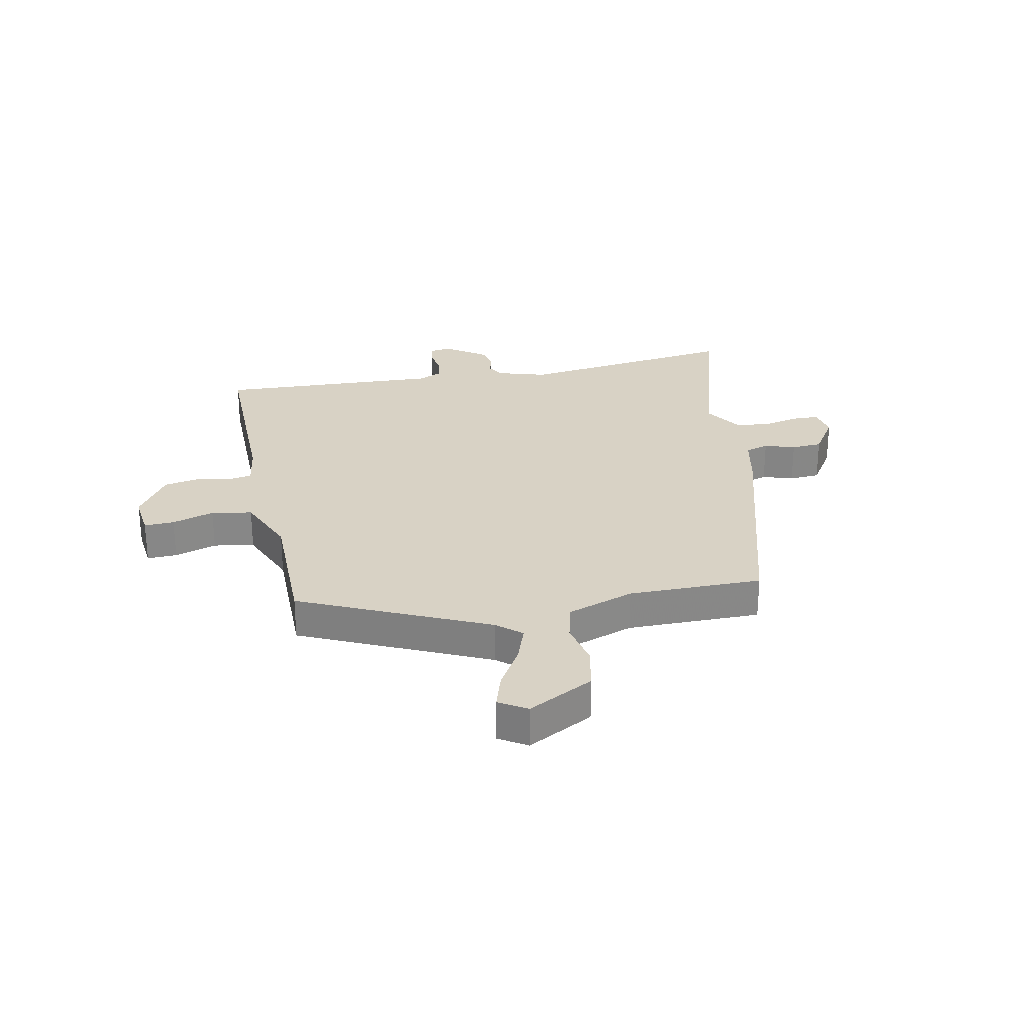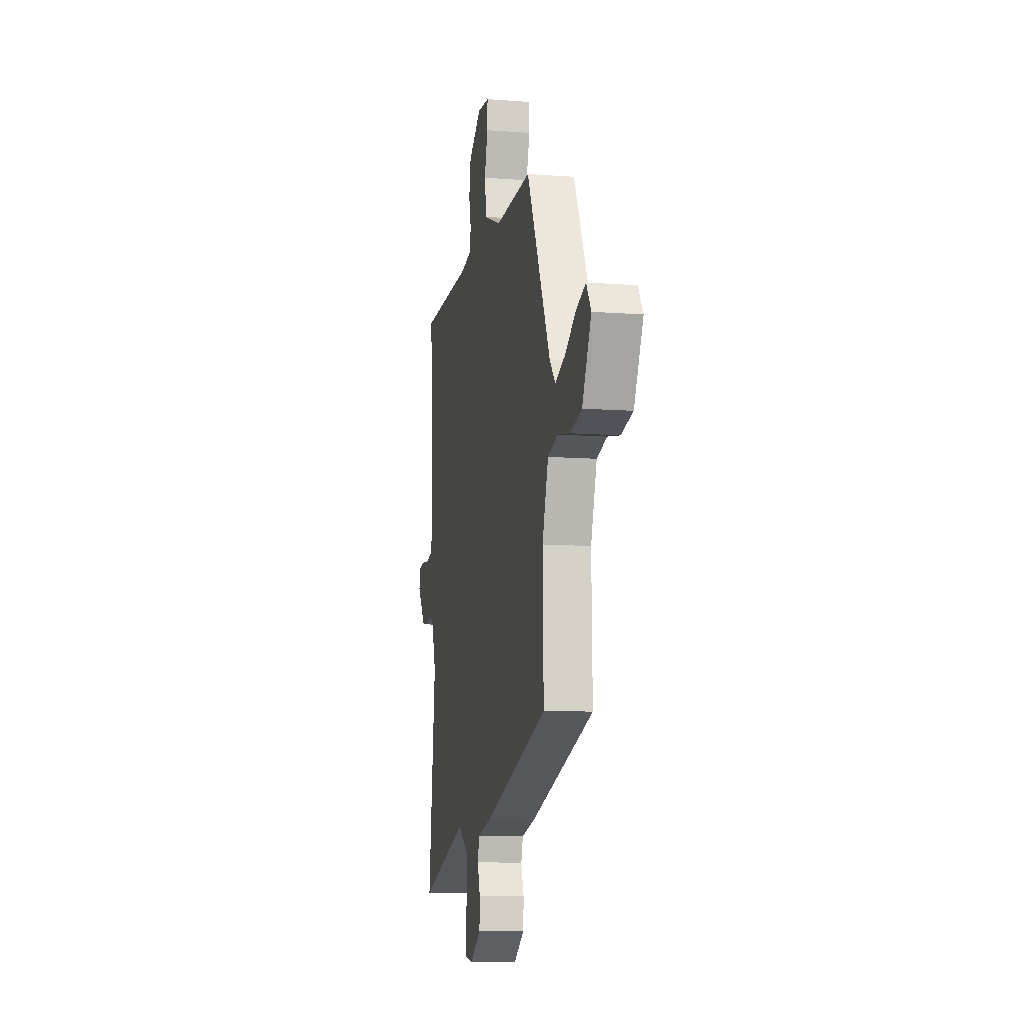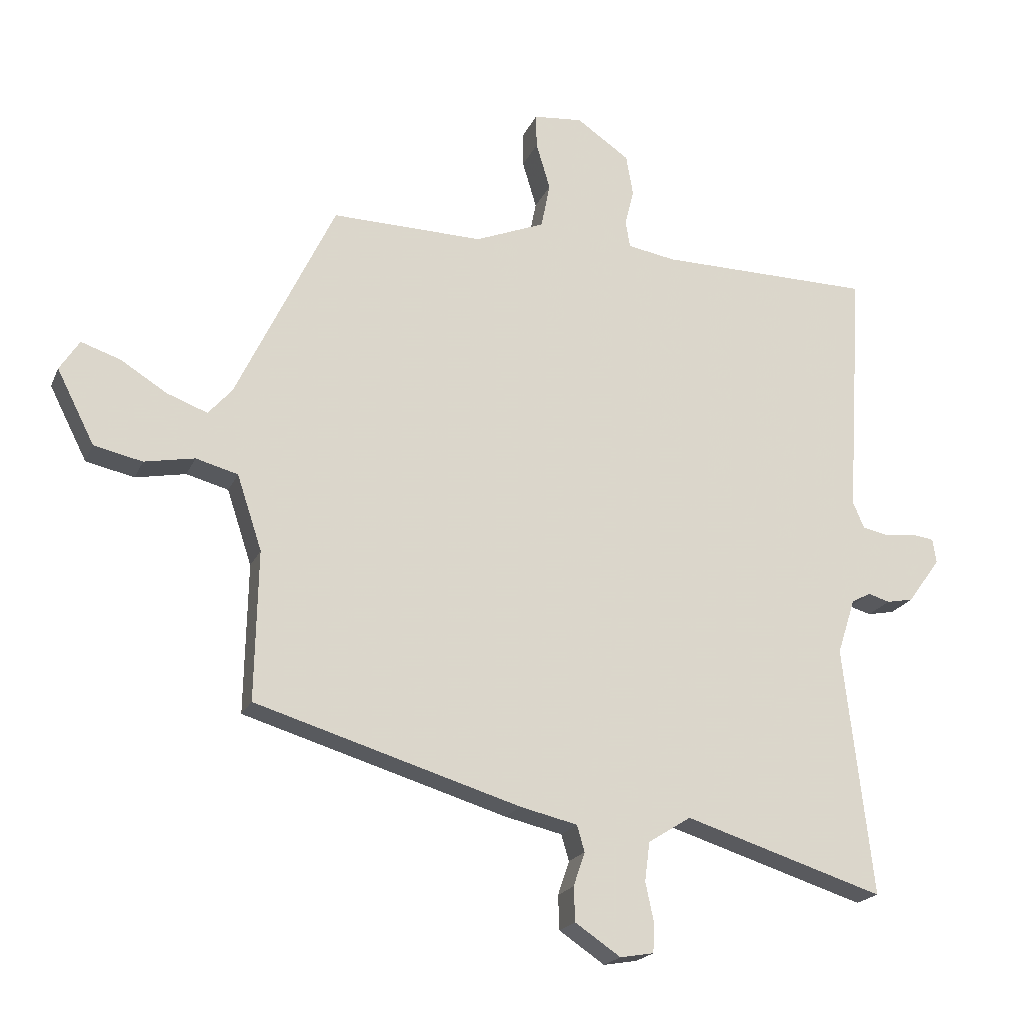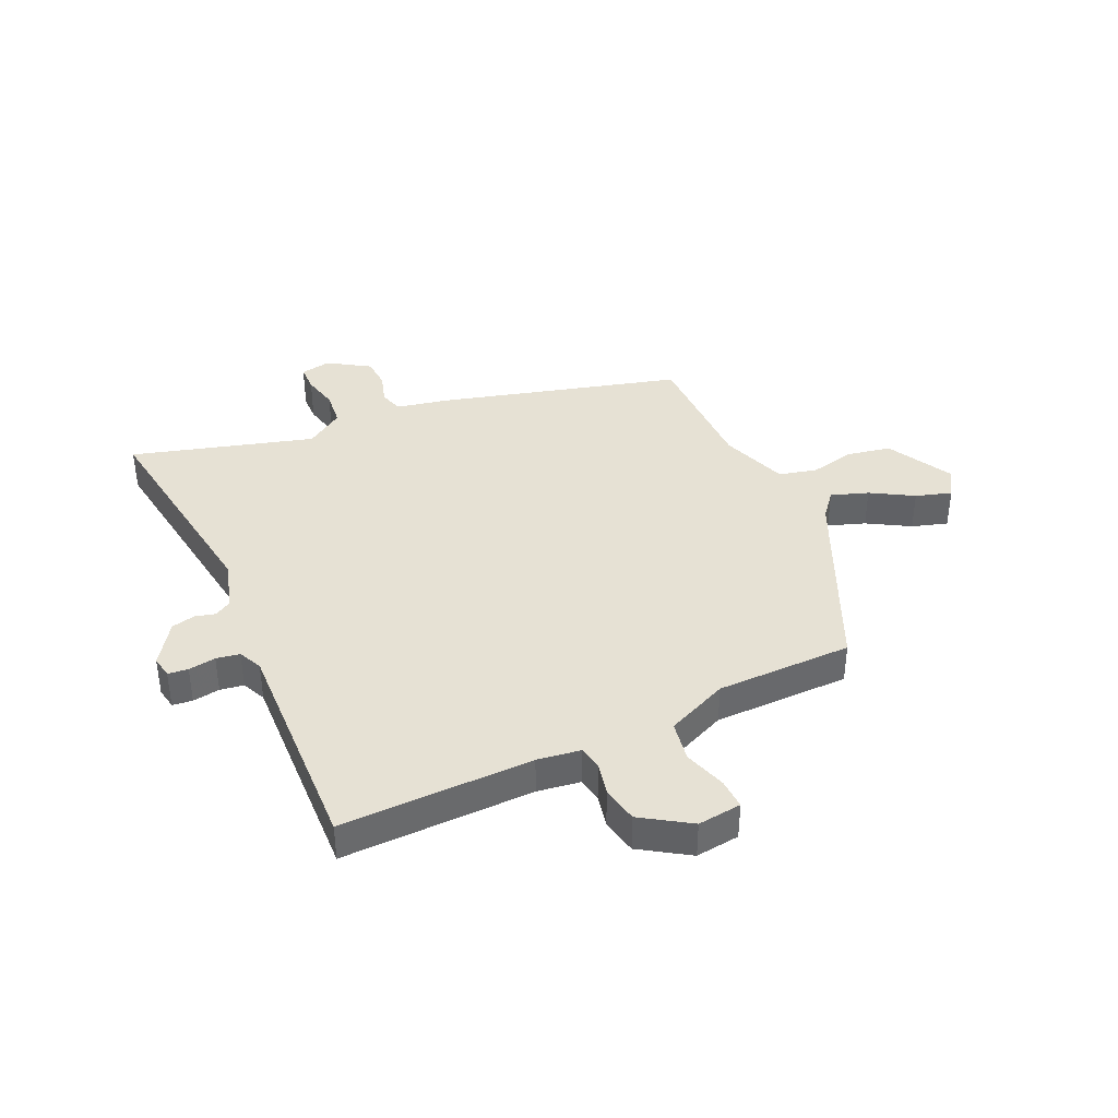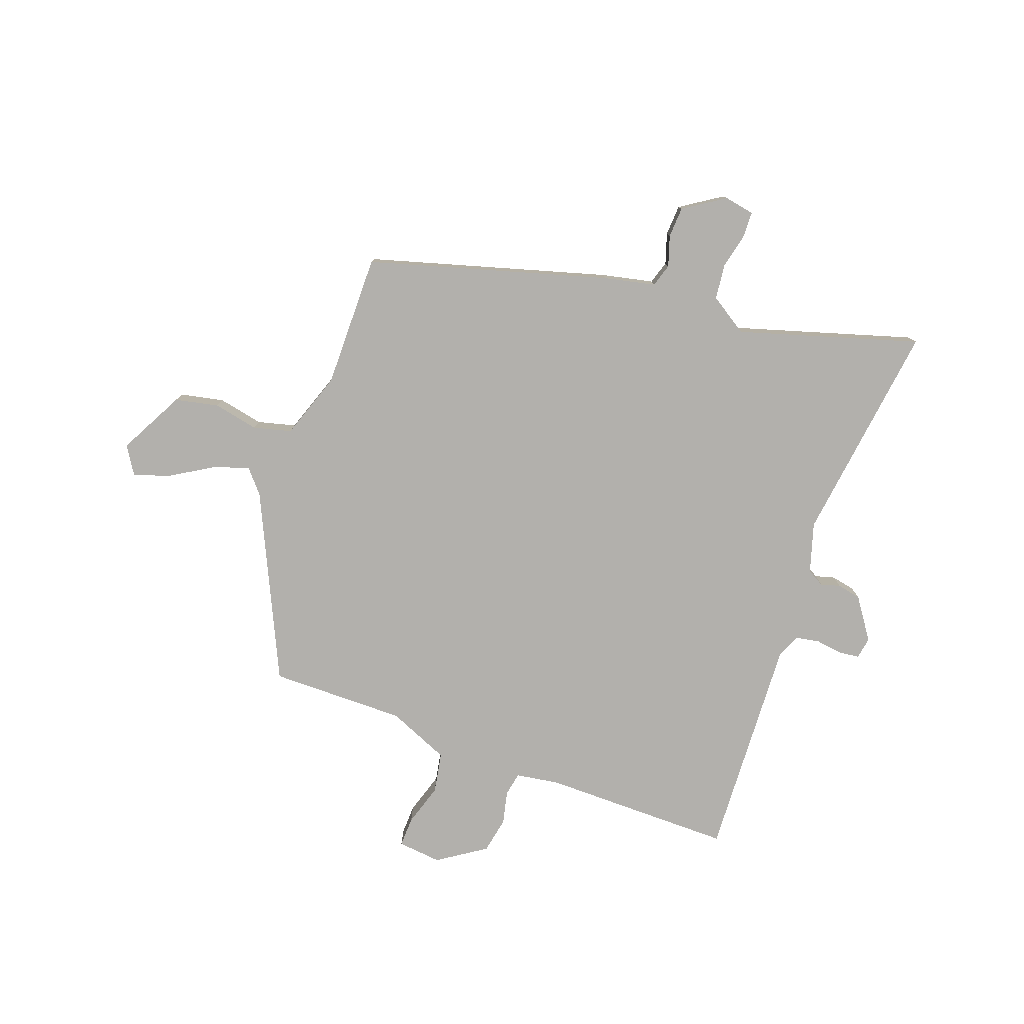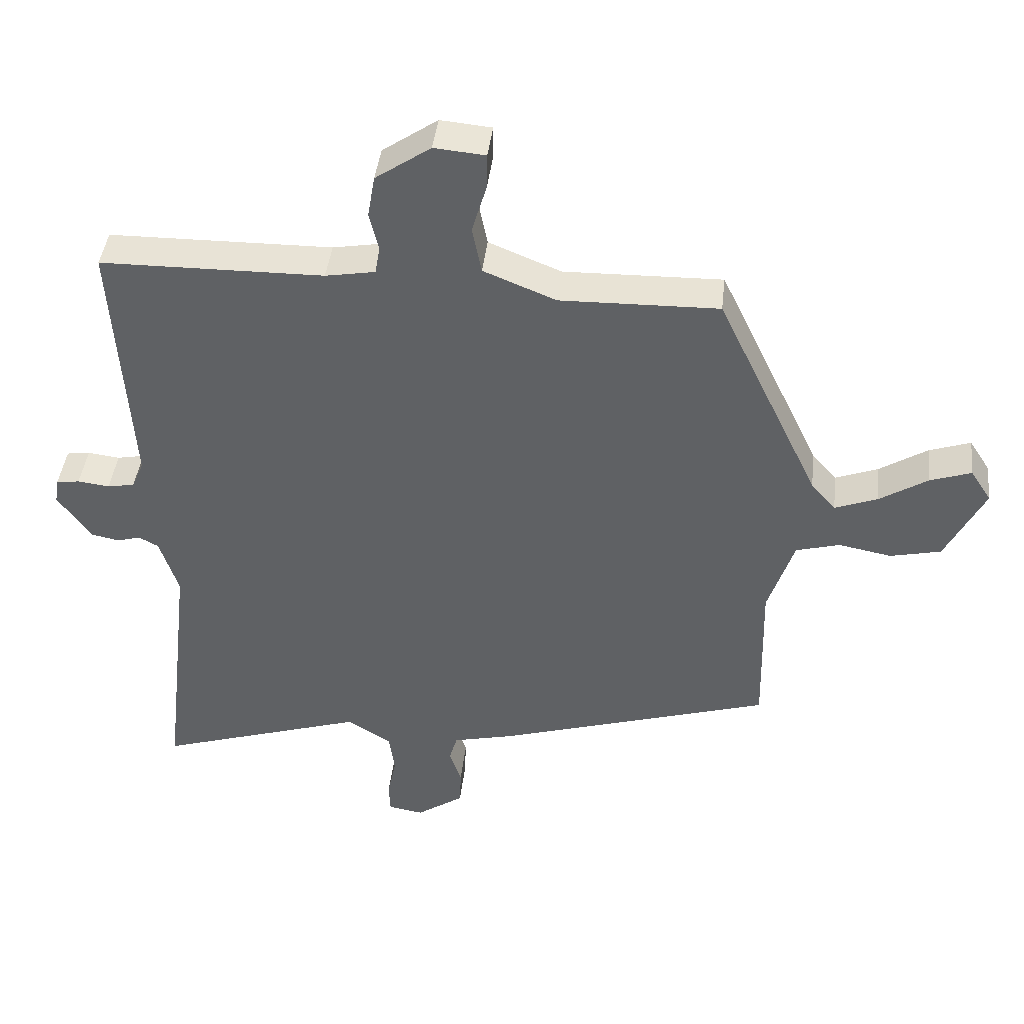
<metadata>
{"format":"obj","ext":"obj","renderer":"f3d","projection":"perspective","resolution":1024,"background":"white","views":[{"elev":27.7,"azim":77.5,"up":"+Y"},{"elev":-10.4,"azim":79.1,"up":"+Z"},{"elev":-20.0,"azim":161.5,"up":"+Z"},{"elev":39.3,"azim":-26.1,"up":"+Y"},{"elev":-78.7,"azim":159.2,"up":"+Y"},{"elev":42.1,"azim":6.4,"up":"+Z"}]}
</metadata>
<code>
v 0.474 0.07 -0.337
v 0.058 0.07 -0.463
v -0.032 0.07 -0.484
v -0.044 0.07 -0.525
v -0.026 0.07 -0.578
v -0.028 0.07 -0.632
v -0.099 0.07 -0.68
v -0.152 0.07 -0.671
v -0.154 0.07 -0.625
v -0.141 0.07 -0.563
v -0.149 0.07 -0.502
v -0.216 0.07 -0.46
v -0.529 0.07 -0.559
v -0.484 0.07 -0.168
v -0.512 0.07 -0.081
v -0.542 0.07 -0.065
v -0.576 0.07 -0.075
v -0.618 0.07 -0.067
v -0.669 0.07 0.004
v -0.663 0.07 0.042
v -0.628 0.07 0.047
v -0.58 0.07 0.041
v -0.539 0.07 0.049
v -0.521 0.07 0.091
v -0.546 0.07 0.482
v -0.21 0.07 0.486
v -0.135 0.07 0.499
v -0.128 0.07 0.541
v -0.142 0.07 0.598
v -0.131 0.07 0.662
v -0.048 0.07 0.719
v 0.029 0.07 0.712
v 0.028 0.07 0.659
v 0.006 0.07 0.585
v 0.02 0.07 0.514
v 0.129 0.07 0.47
v 0.367 0.07 0.475
v 0.522 0.07 0.152
v 0.559 0.07 0.11
v 0.623 0.07 0.134
v 0.695 0.07 0.179
v 0.757 0.07 0.2
v 0.788 0.07 0.152
v 0.729 0.07 0.036
v 0.653 0.07 0.019
v 0.574 0.07 0.034
v 0.508 0.07 0.016
v 0.469 0.07 -0.102
v 0.474 0 -0.337
v 0.058 0 -0.463
v -0.032 0 -0.484
v -0.044 0 -0.525
v -0.026 0 -0.578
v -0.028 0 -0.632
v -0.099 0 -0.68
v -0.152 0 -0.671
v -0.154 0 -0.625
v -0.141 0 -0.563
v -0.149 0 -0.502
v -0.216 0 -0.46
v -0.529 0 -0.559
v -0.484 0 -0.168
v -0.512 0 -0.081
v -0.542 0 -0.065
v -0.576 0 -0.075
v -0.618 0 -0.067
v -0.669 0 0.004
v -0.663 0 0.042
v -0.628 0 0.047
v -0.58 0 0.041
v -0.539 0 0.049
v -0.521 0 0.091
v -0.546 0 0.482
v -0.21 0 0.486
v -0.135 0 0.499
v -0.128 0 0.541
v -0.142 0 0.598
v -0.131 0 0.662
v -0.048 0 0.719
v 0.029 0 0.712
v 0.028 0 0.659
v 0.006 0 0.585
v 0.02 0 0.514
v 0.129 0 0.47
v 0.367 0 0.475
v 0.522 0 0.152
v 0.559 0 0.11
v 0.623 0 0.134
v 0.695 0 0.179
v 0.757 0 0.2
v 0.788 0 0.152
v 0.729 0 0.036
v 0.653 0 0.019
v 0.574 0 0.034
v 0.508 0 0.016
v 0.469 0 -0.102
f 44 45 46
f 43 44 46
f 42 43 46
f 41 42 46
f 40 41 46
f 39 40 46 47
f 38 39 47
f 38 47 48
f 37 38 48
f 36 37 48
f 32 33 34
f 31 32 34
f 30 31 34
f 29 30 34
f 28 29 34
f 27 28 34 35
f 1 2 3
f 48 1 3
f 36 48 3
f 35 36 3
f 27 35 3
f 26 27 3
f 20 21 22
f 19 20 22
f 18 19 22
f 17 18 22
f 16 17 22
f 15 16 22 23
f 14 15 23 24
f 12 13 14
f 26 3 4
f 25 26 4
f 24 25 4
f 14 24 4
f 12 14 4
f 11 12 4
f 5 6 7
f 4 5 7
f 11 4 7
f 10 11 7
f 7 8 9 10
f 94 93 92
f 94 92 91
f 94 91 90
f 94 90 89
f 94 89 88
f 95 94 88 87
f 95 87 86
f 96 95 86
f 96 86 85
f 96 85 84
f 82 81 80
f 82 80 79
f 82 79 78
f 82 78 77
f 82 77 76
f 83 82 76 75
f 51 50 49
f 51 49 96
f 51 96 84
f 51 84 83
f 51 83 75
f 51 75 74
f 70 69 68
f 70 68 67
f 70 67 66
f 70 66 65
f 70 65 64
f 71 70 64 63
f 72 71 63 62
f 62 61 60
f 52 51 74
f 52 74 73
f 52 73 72
f 52 72 62
f 52 62 60
f 52 60 59
f 55 54 53
f 55 53 52
f 55 52 59
f 55 59 58
f 58 57 56 55
f 1 49 50 2
f 2 50 51 3
f 3 51 52 4
f 4 52 53 5
f 5 53 54 6
f 6 54 55 7
f 7 55 56 8
f 8 56 57 9
f 9 57 58 10
f 10 58 59 11
f 11 59 60 12
f 12 60 61 13
f 13 61 62 14
f 14 62 63 15
f 15 63 64 16
f 16 64 65 17
f 17 65 66 18
f 18 66 67 19
f 19 67 68 20
f 20 68 69 21
f 21 69 70 22
f 22 70 71 23
f 23 71 72 24
f 24 72 73 25
f 25 73 74 26
f 26 74 75 27
f 27 75 76 28
f 28 76 77 29
f 29 77 78 30
f 30 78 79 31
f 31 79 80 32
f 32 80 81 33
f 33 81 82 34
f 34 82 83 35
f 35 83 84 36
f 36 84 85 37
f 37 85 86 38
f 38 86 87 39
f 39 87 88 40
f 40 88 89 41
f 41 89 90 42
f 42 90 91 43
f 43 91 92 44
f 44 92 93 45
f 45 93 94 46
f 46 94 95 47
f 47 95 96 48
f 48 96 49 1

</code>
